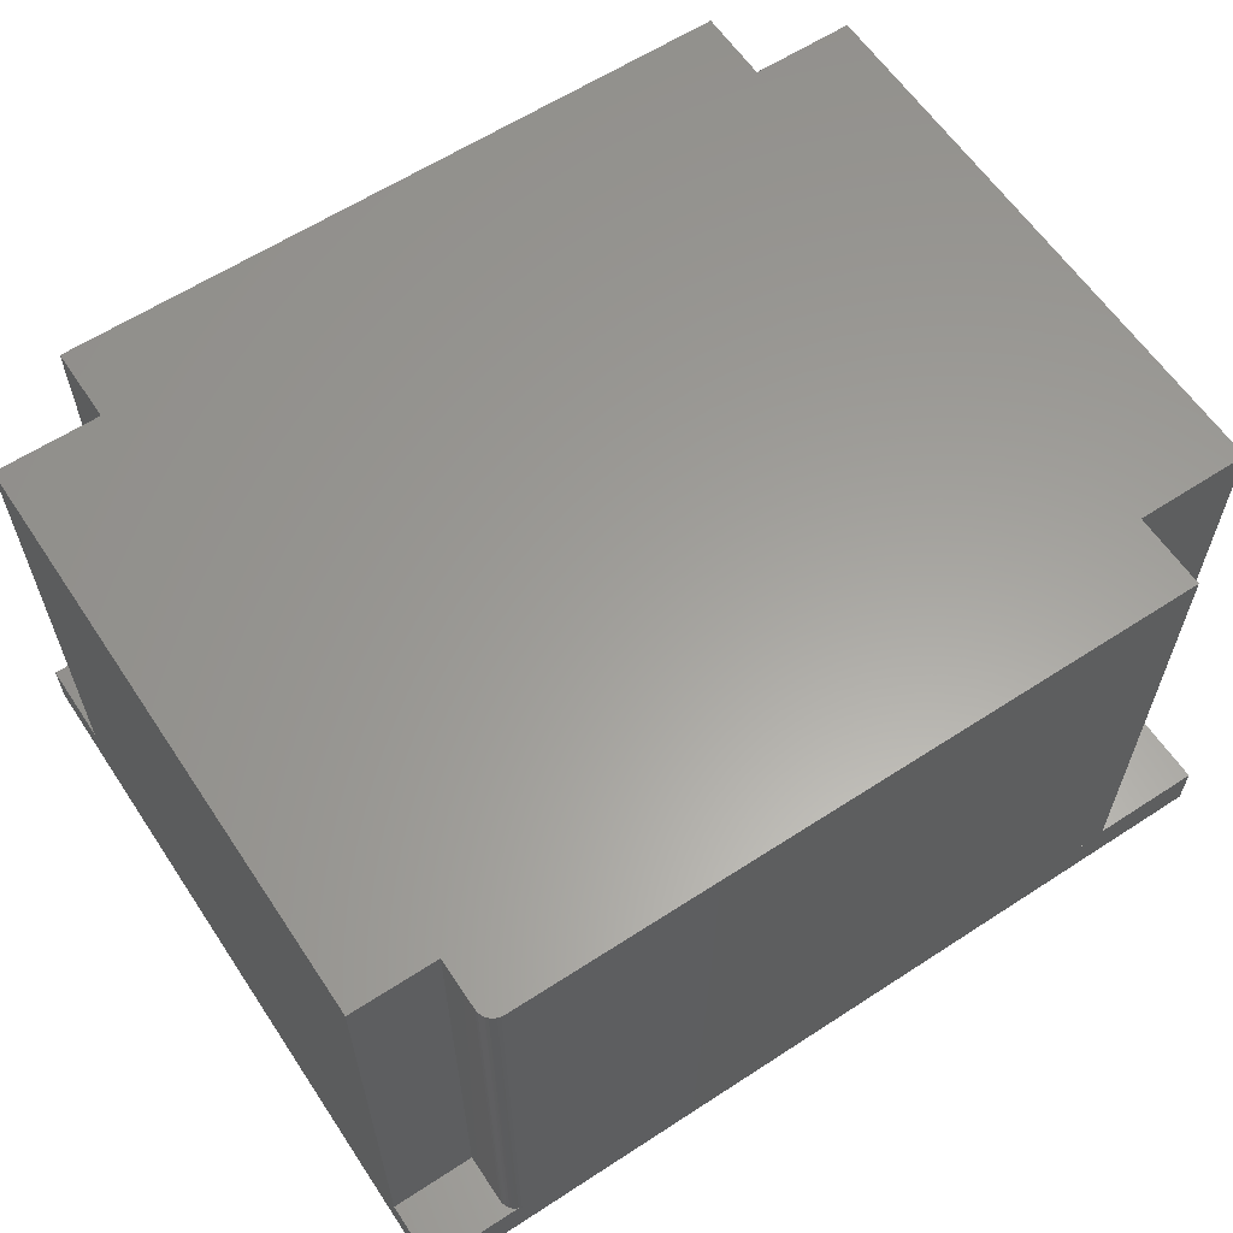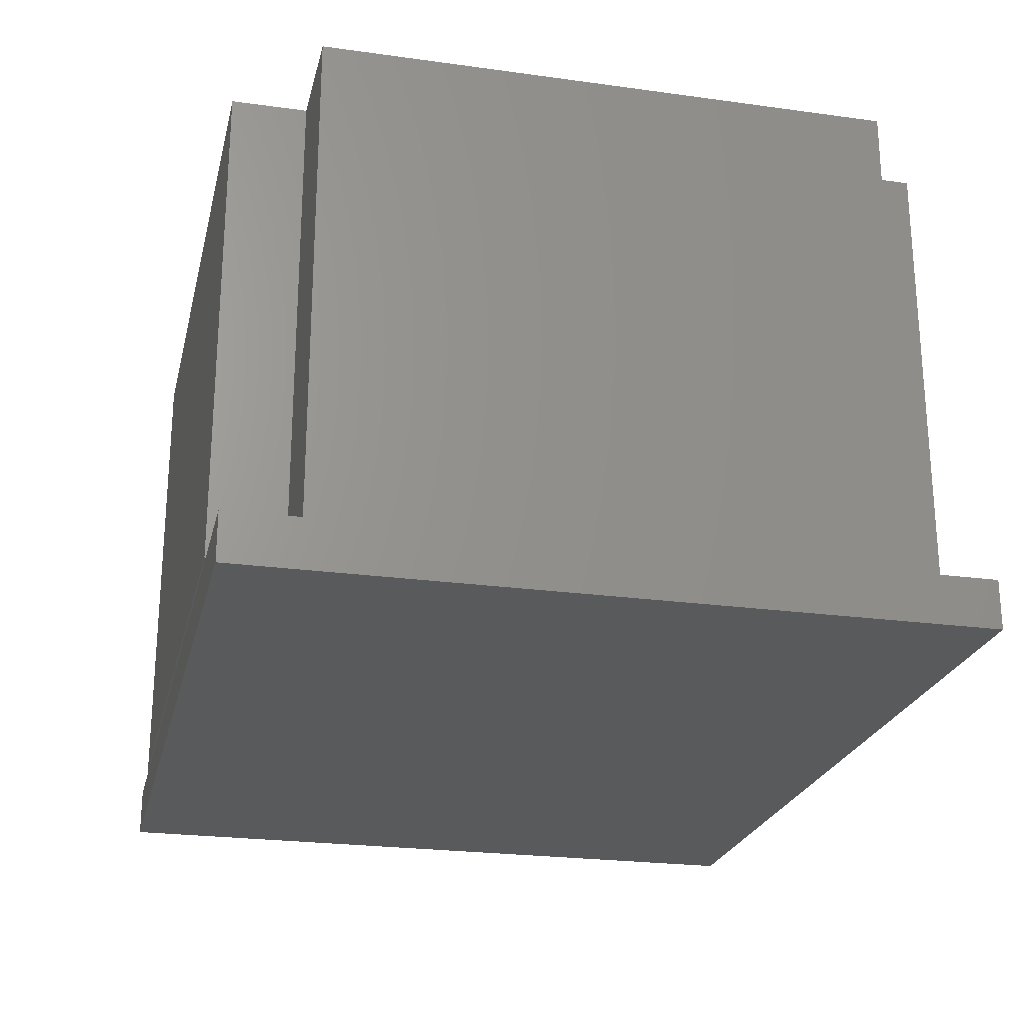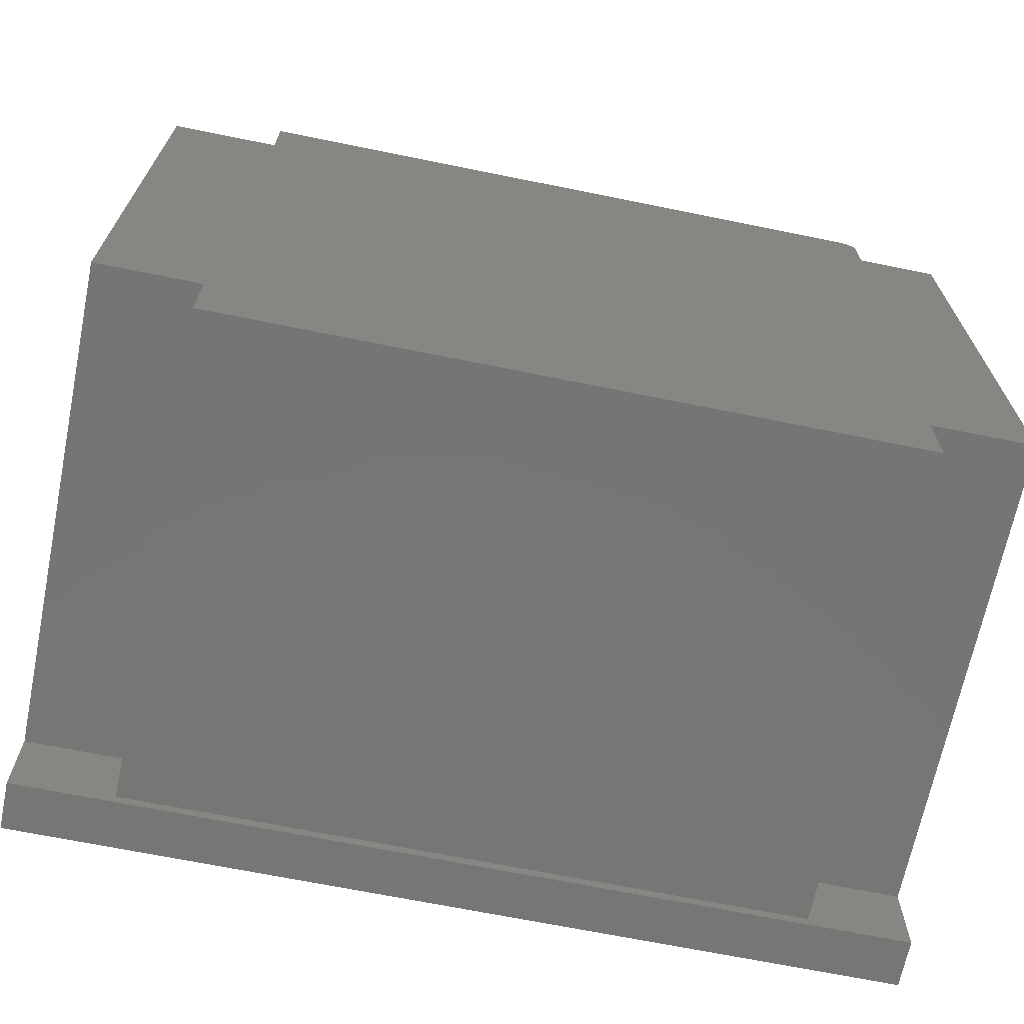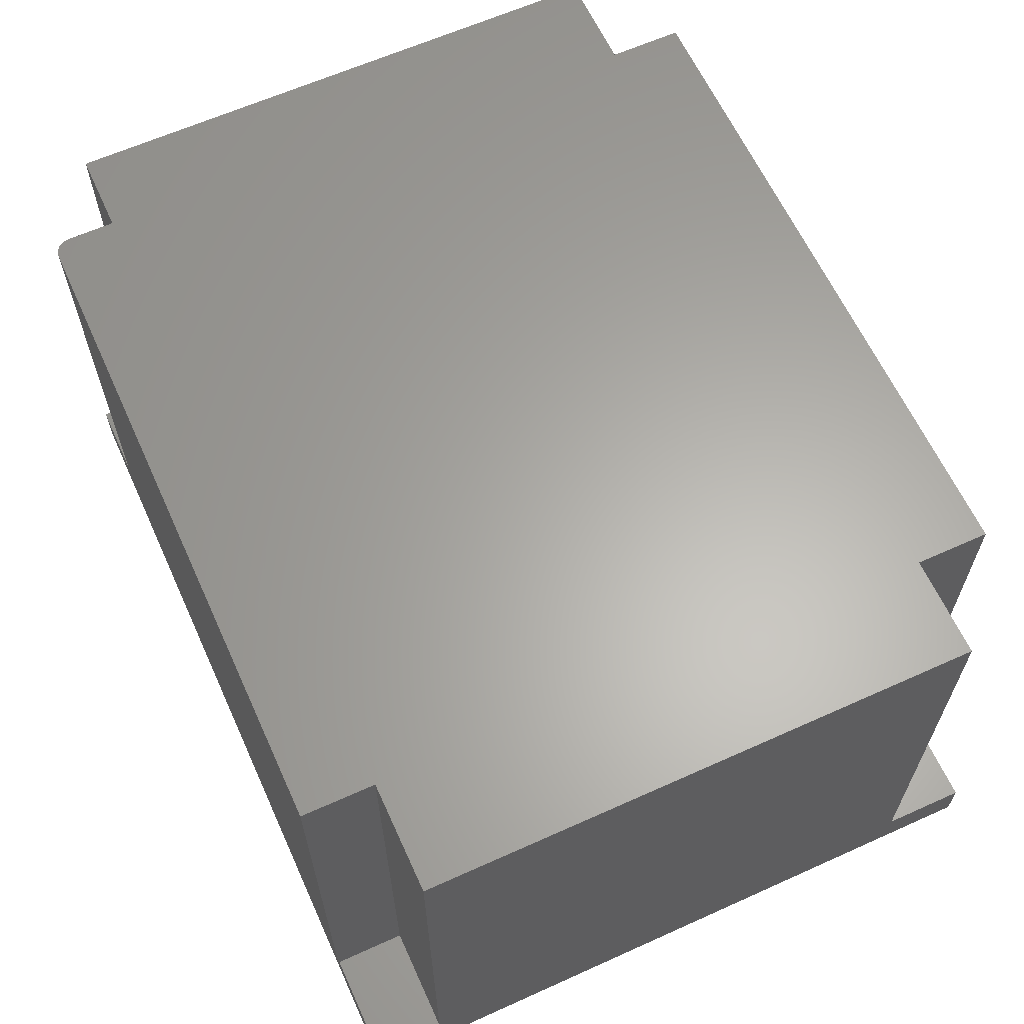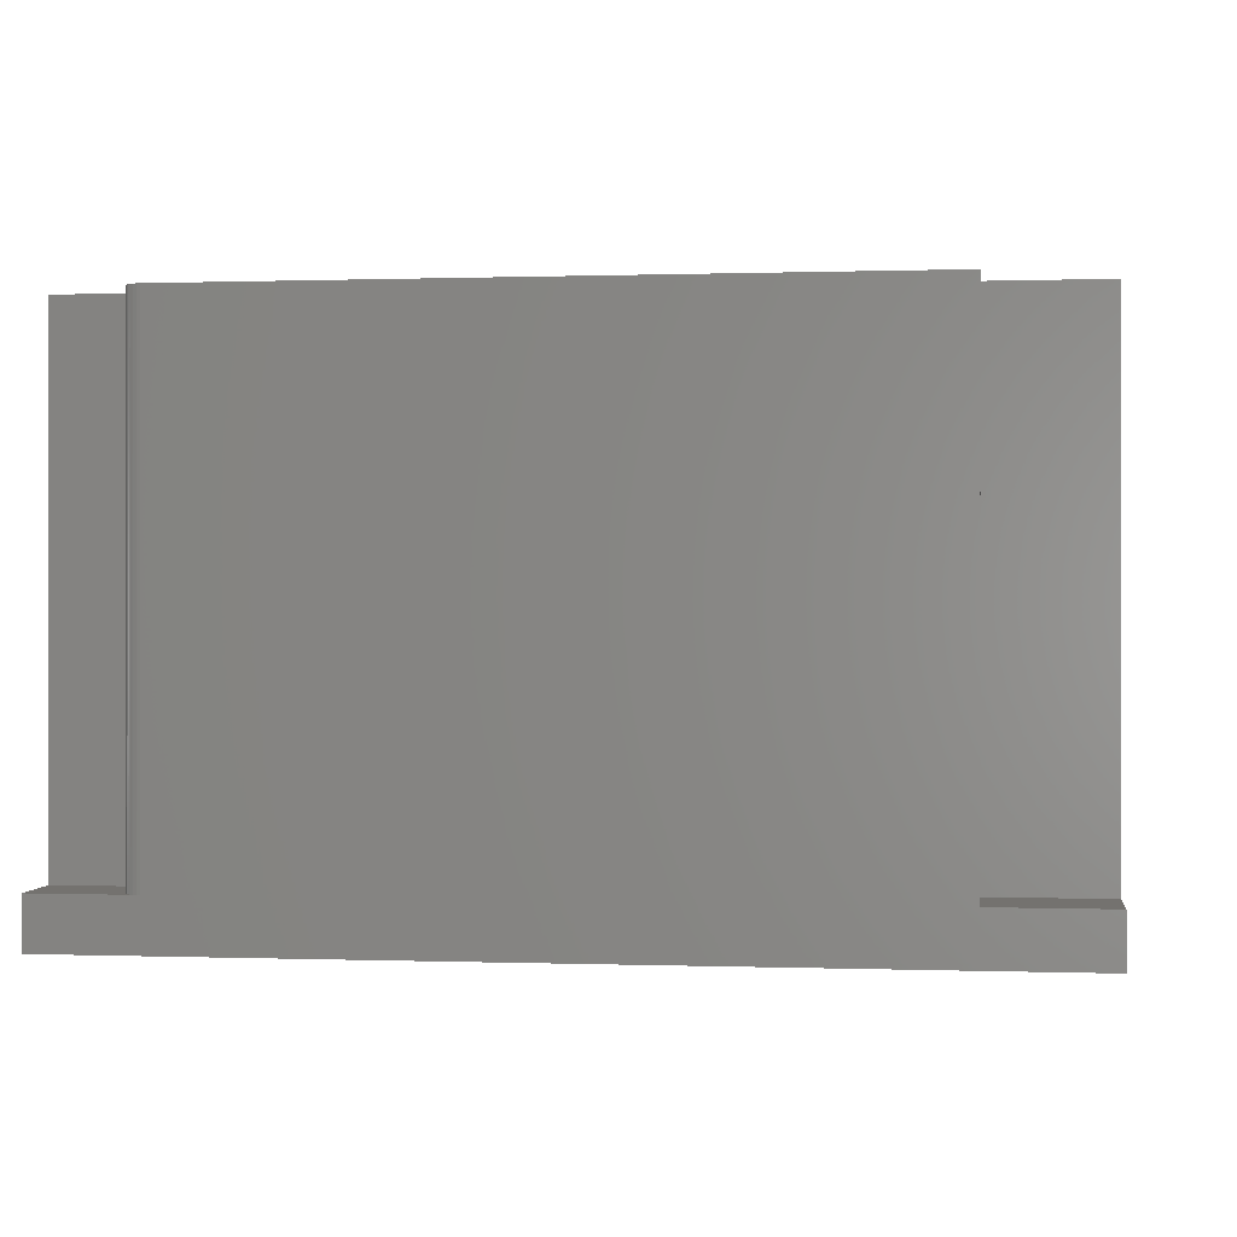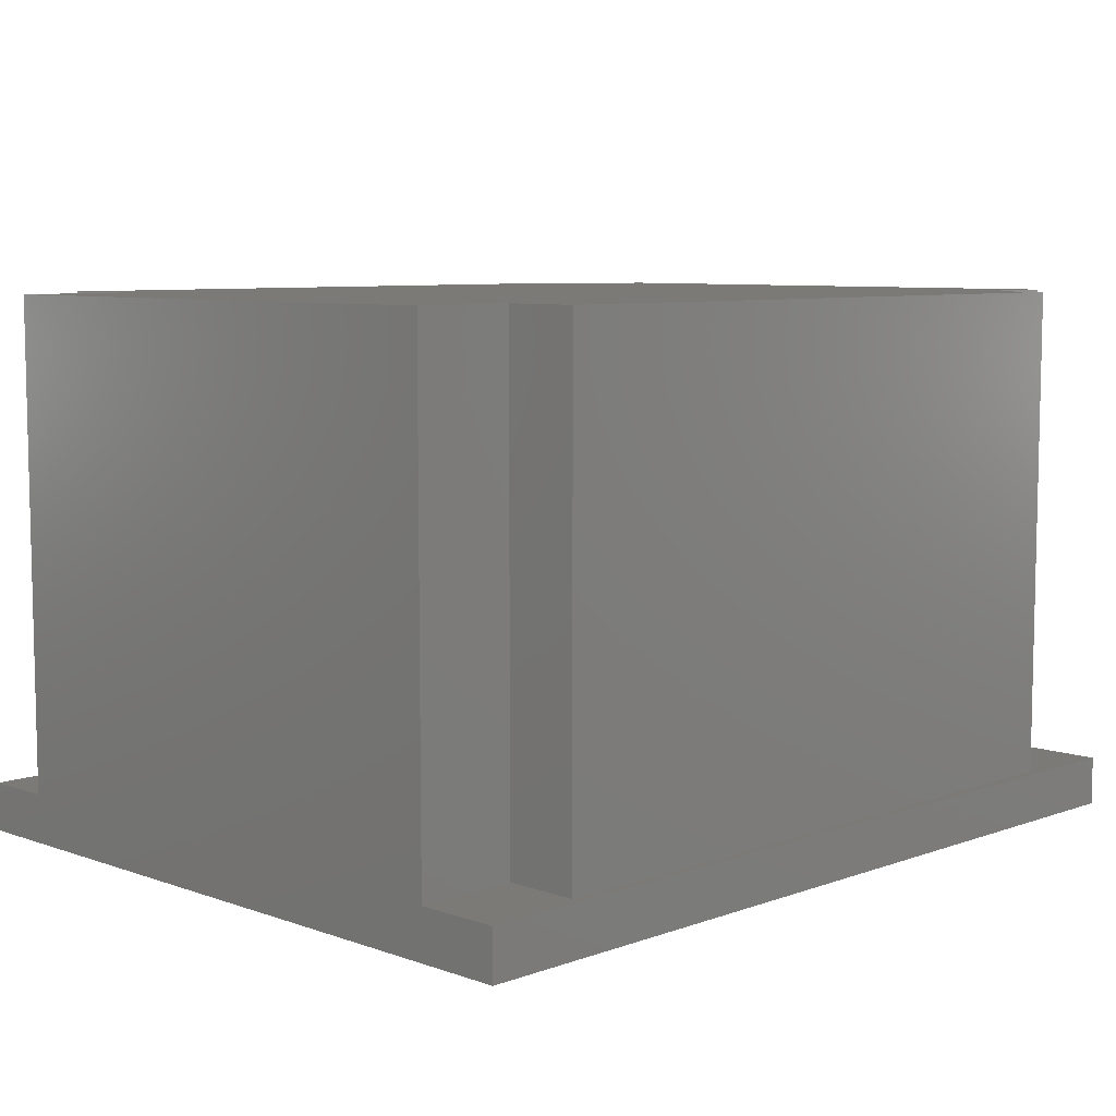
<metadata>
{"format":"stl","ext":"stl","renderer":"f3d","projection":"perspective","resolution":1024,"background":"white","views":[{"elev":61.0,"azim":-33.6,"up":"+Y"},{"elev":-23.7,"azim":77.0,"up":"+Y"},{"elev":-68.1,"azim":168.5,"up":"+Z"},{"elev":63.0,"azim":65.5,"up":"+Y"},{"elev":0.2,"azim":7.5,"up":"+Y"},{"elev":7.6,"azim":134.7,"up":"+Y"}]}
</metadata>
<code>
# stl→obj: 51 verts, 98 faces
v 0.5911 1.534e-16 0.5422
v -0.3738 7.22e-17 0.5405
v 0.5911 1.533e-16 0.5405
v -0.3652 4.725e-17 0.5422
v -0.3696 4.674e-17 0.5418
v -0.3742 0.7031 0.5404
v -0.3652 0.7031 0.5422
v 0.5911 0.7031 0.5422
v -0.3698 0.7031 0.5417
v 0.5911 0.7031 0.4363
v 0.75 0.7031 0.4363
v -0.5078 0.7031 -0.3714
v -0.5078 0.7031 0.4495
v -0.3887 0.7031 0.4495
v -0.3887 0.7031 0.5188
v -0.3882 0.7031 0.5233
v -0.3869 0.7031 0.5277
v -0.3847 0.7031 0.5318
v -0.3818 0.7031 0.5353
v -0.3782 0.7031 0.5382
v 0.75 0.7031 -0.3714
v 0.6044 0.7031 -0.3714
v -0.3622 0.7031 -0.3714
v -0.3622 0.7031 -0.4773
v 0.6044 0.7031 -0.4773
v -0.3887 6.935e-17 0.5188
v -0.3887 3.886e-17 0.4495
v -0.3887 7.056e-17 0.5405
v -0.3774 7.171e-17 0.5388
v -0.3806 7.122e-17 0.5364
v -0.3834 7.075e-17 0.5335
v -0.5078 5.733e-17 0.5405
v -0.3856 7.032e-17 0.5302
v -0.3873 6.993e-17 0.5266
v -0.3883 6.961e-17 0.5227
v -0.5078 2.563e-17 0.4495
v 0.75 -0.07031 0.5405
v 0.75 1.97e-16 0.5405
v -0.5078 -0.07031 0.5405
v 0.75 1.645e-16 0.4363
v 0.75 1.14e-16 -0.3714
v 0.75 -0.07031 -0.4922
v 0.75 1.396e-16 -0.4922
v -0.5078 -0.07031 -0.4922
v -0.5078 -2.563e-17 -0.3714
v -0.5078 0 -0.4922
v 0.6044 9.784e-17 -0.3714
v 0.6044 9.123e-17 -0.4773
v -0.3622 -1.608e-17 -0.4773
v -0.3622 -9.463e-18 -0.3714
v 0.5911 1.468e-16 0.4363
f 1 2 3
f 1 4 2
f 2 4 5
f 6 7 8
f 6 9 7
f 10 11 12
f 10 12 13
f 10 13 14
f 10 14 15
f 10 15 16
f 10 16 17
f 10 17 18
f 10 18 19
f 10 19 20
f 10 20 6
f 10 6 8
f 11 21 22
f 11 22 23
f 11 23 12
f 24 23 25
f 25 23 22
f 26 15 27
f 27 15 14
f 8 7 1
f 1 7 4
f 28 2 29
f 28 29 30
f 28 30 31
f 32 28 31
f 32 31 33
f 32 33 34
f 32 34 35
f 32 35 26
f 32 26 27
f 32 27 36
f 3 37 38
f 3 2 37
f 39 37 2
f 39 2 28
f 39 28 32
f 19 18 31
f 31 18 33
f 33 18 17
f 33 17 34
f 34 17 16
f 4 7 5
f 5 7 9
f 5 9 2
f 2 9 6
f 2 6 29
f 29 6 20
f 29 20 30
f 30 20 19
f 30 19 31
f 15 26 16
f 16 26 35
f 16 35 34
f 37 40 38
f 41 21 11
f 41 11 40
f 41 40 37
f 41 37 42
f 41 42 43
f 44 45 46
f 36 13 12
f 36 12 45
f 36 45 44
f 36 44 39
f 36 39 32
f 43 47 41
f 47 43 48
f 48 43 46
f 48 46 49
f 49 46 45
f 49 45 50
f 51 3 40
f 40 3 38
f 27 14 36
f 36 14 13
f 1 3 8
f 8 3 51
f 8 51 10
f 40 11 51
f 51 11 10
f 22 21 47
f 47 21 41
f 48 25 47
f 47 25 22
f 24 25 49
f 49 25 48
f 50 23 49
f 49 23 24
f 12 23 45
f 45 23 50
f 44 42 39
f 39 42 37
f 44 46 42
f 42 46 43

</code>
